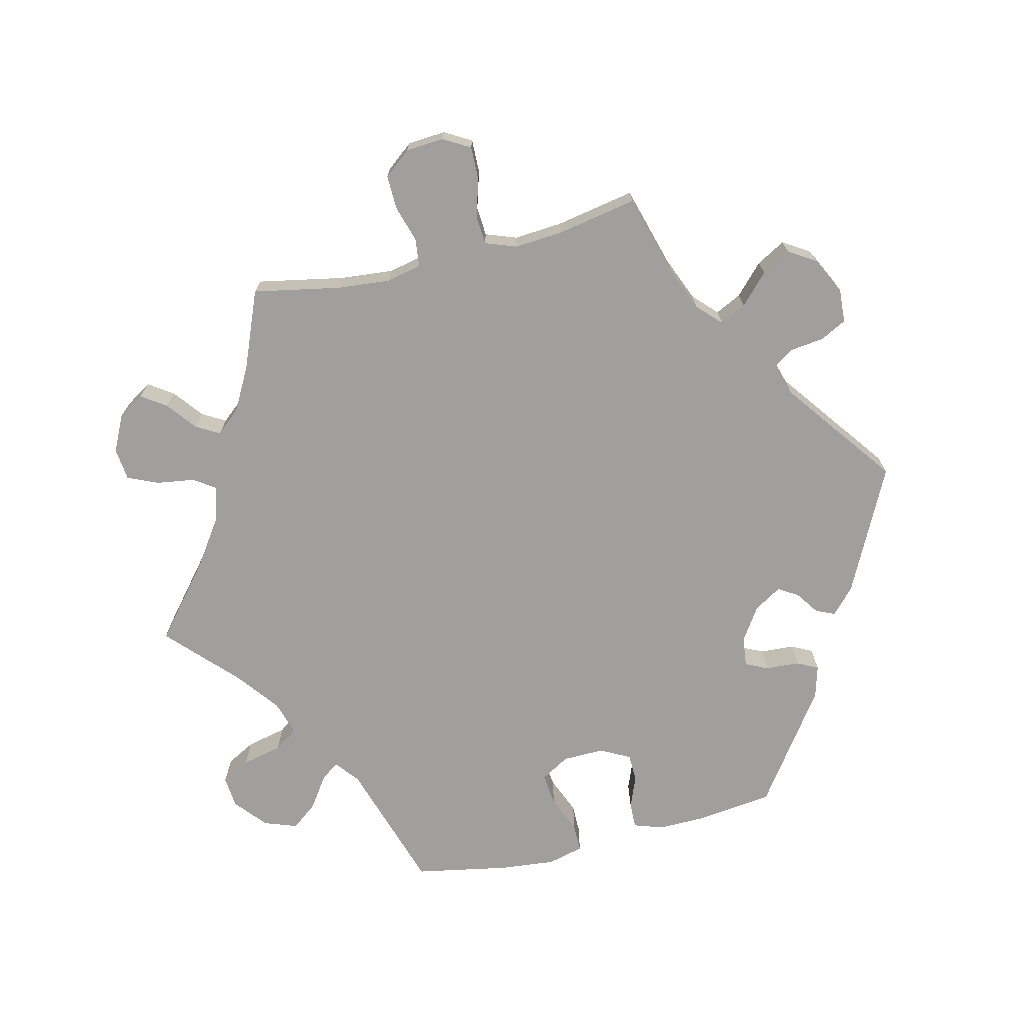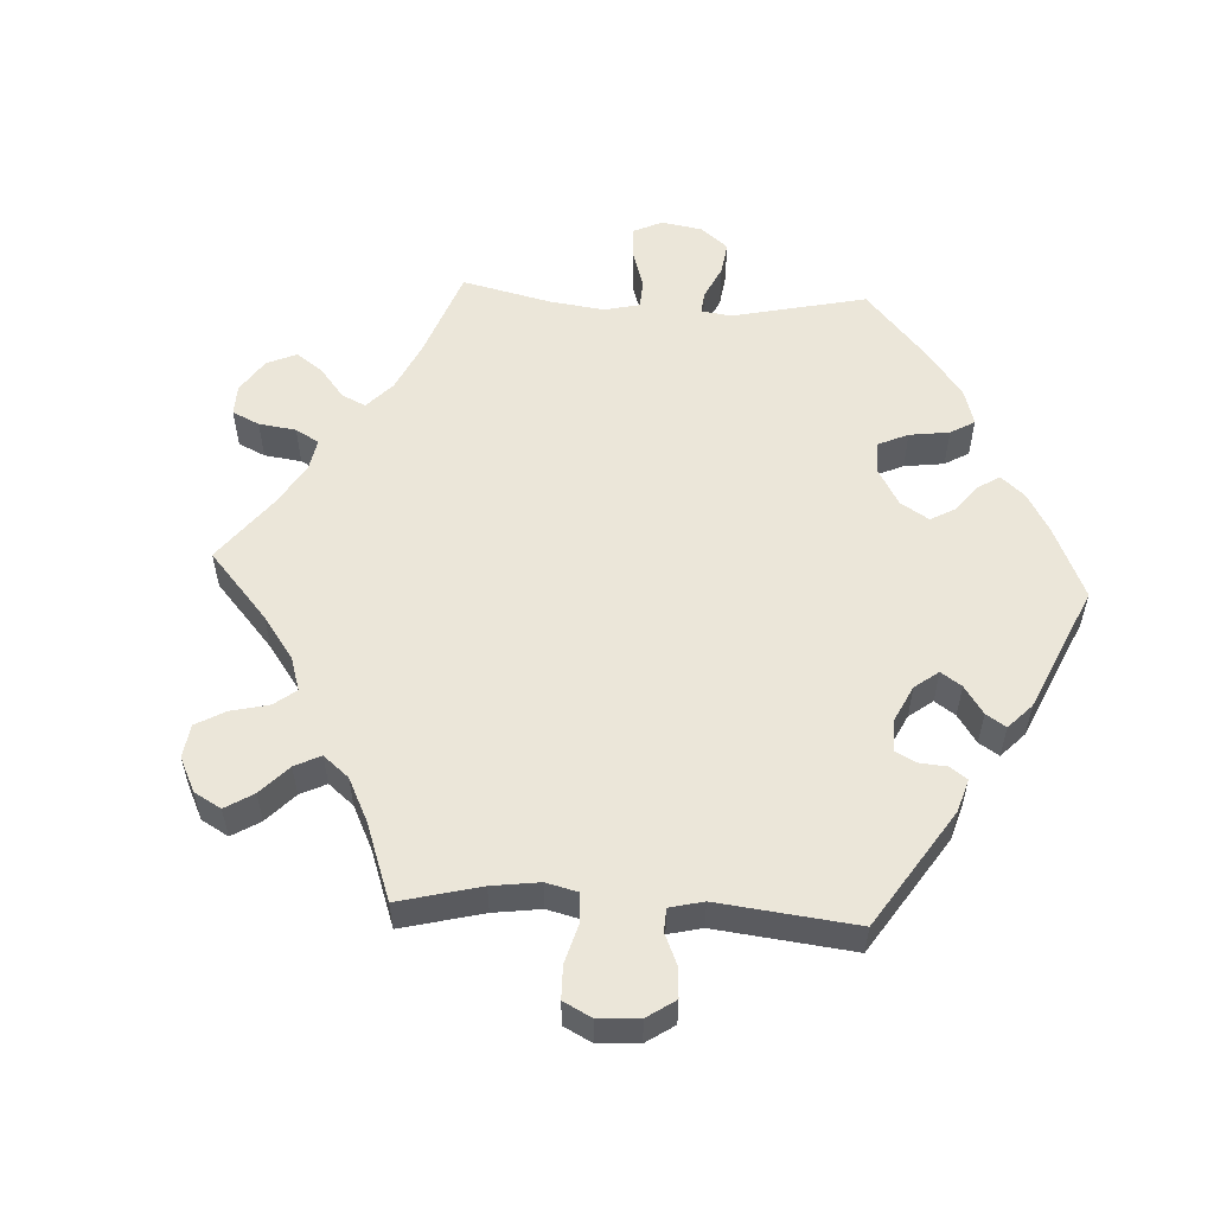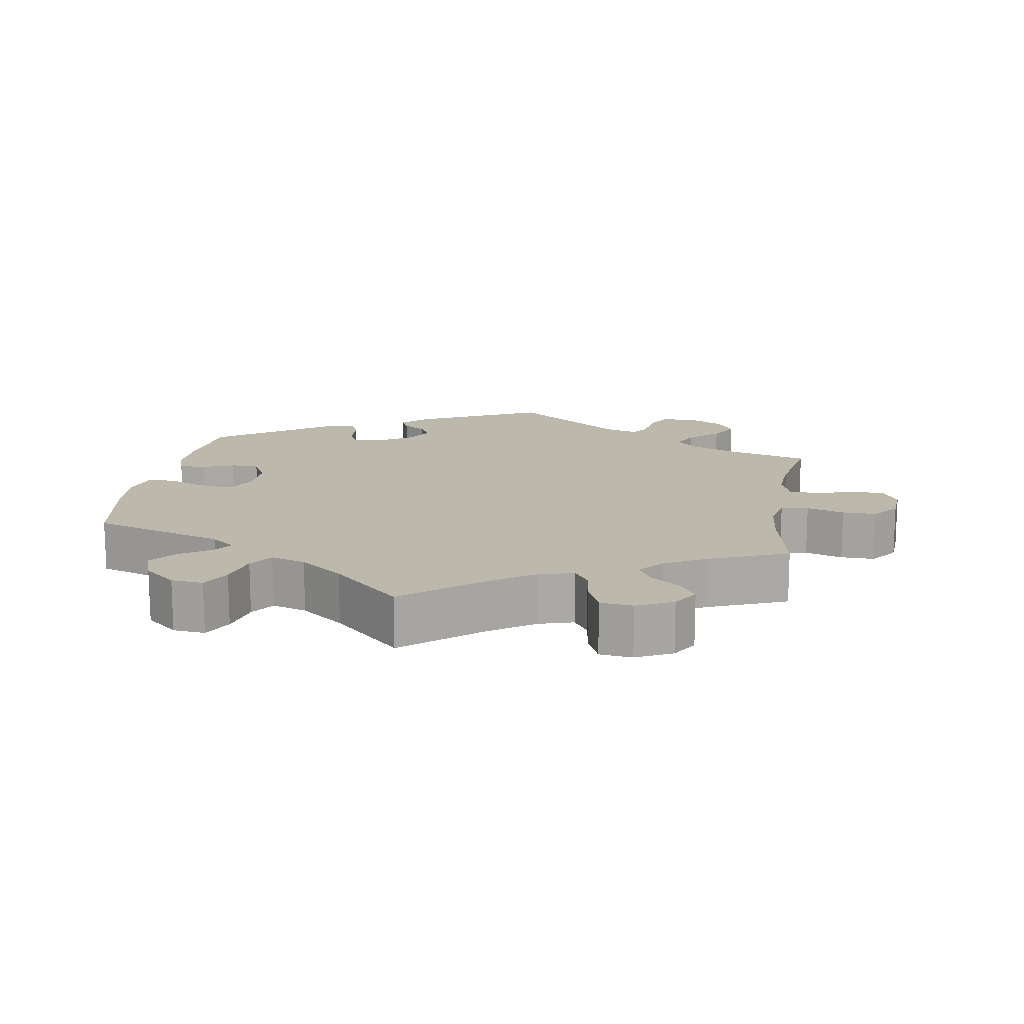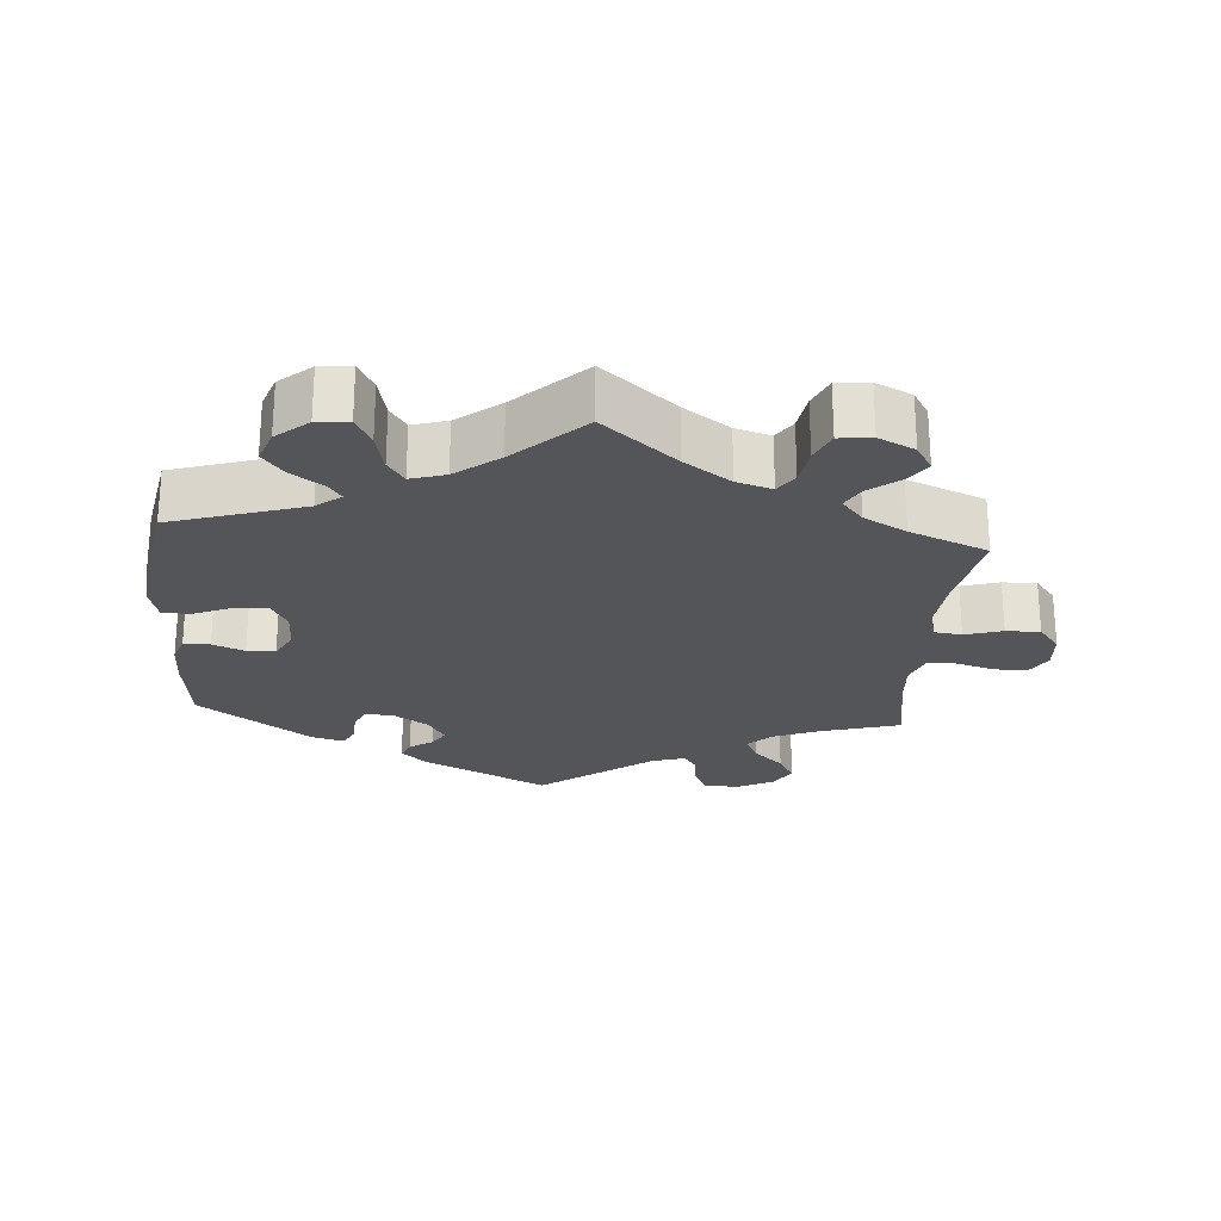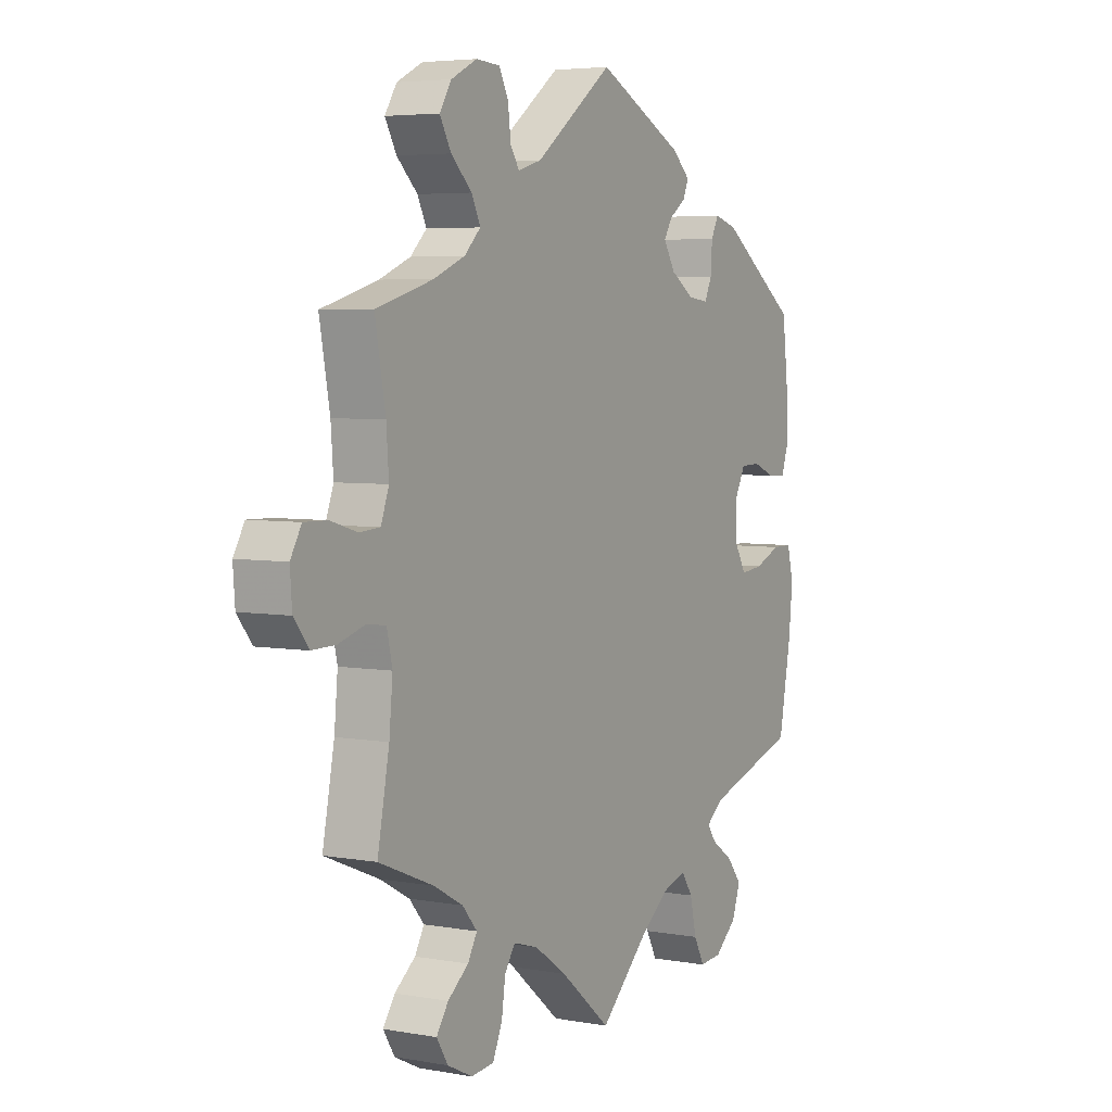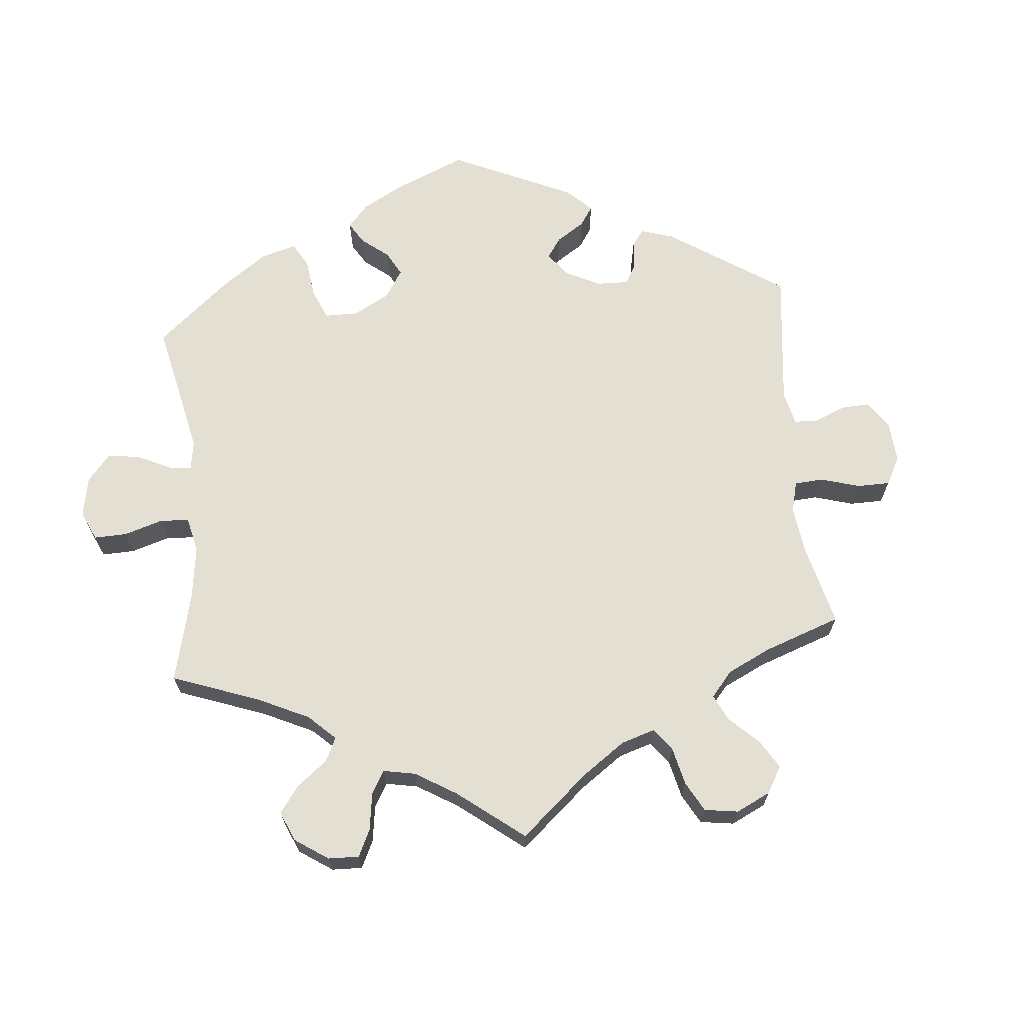
<metadata>
{"format":"obj","ext":"obj","renderer":"f3d","projection":"perspective","resolution":1024,"background":"white","views":[{"elev":-71.4,"azim":-76.4,"up":"+Y"},{"elev":55.4,"azim":-26.8,"up":"+Y"},{"elev":14.9,"azim":-170.7,"up":"+Y"},{"elev":-24.2,"azim":175.6,"up":"+Y"},{"elev":4.8,"azim":-60.3,"up":"+Z"},{"elev":67.0,"azim":-125.4,"up":"+Y"}]}
</metadata>
<code>
v -0.103 0.07 -0.492
v -0.168 0.07 -0.447
v -0.218 0.07 -0.432
v -0.239 0.07 -0.463
v -0.247 0.07 -0.517
v -0.266 0.07 -0.56
v -0.312 0.07 -0.565
v -0.363 0.07 -0.54
v -0.386 0.07 -0.503
v -0.362 0.07 -0.468
v -0.32 0.07 -0.435
v -0.301 0.07 -0.402
v -0.331 0.07 -0.367
v -0.391 0.07 -0.334
v -0.501 0.07 -0.289
v -0.477 0.07 -0.165
v -0.47 0.07 -0.09
v -0.481 0.07 -0.041
v -0.52 0.07 -0.036
v -0.573 0.07 -0.052
v -0.621 0.07 -0.053
v -0.651 0.07 -0.015
v -0.655 0.07 0.039
v -0.633 0.07 0.077
v -0.586 0.07 0.076
v -0.532 0.07 0.06
v -0.491 0.07 0.063
v -0.475 0.07 0.107
v -0.48 0.07 0.175
v -0.501 0.07 0.289
v -0.386 0.07 0.322
v -0.323 0.07 0.348
v -0.29 0.07 0.38
v -0.308 0.07 0.417
v -0.35 0.07 0.457
v -0.373 0.07 0.498
v -0.349 0.07 0.536
v -0.297 0.07 0.562
v -0.249 0.07 0.559
v -0.23 0.07 0.522
v -0.224 0.07 0.473
v -0.206 0.07 0.446
v -0.159 0.07 0.46
v -0.001 0.07 0.578
v 0.176 0.07 0.49
v 0.212 0.07 0.457
v 0.2 0.07 0.43
v 0.167 0.07 0.407
v 0.15 0.07 0.379
v 0.174 0.07 0.34
v 0.221 0.07 0.309
v 0.263 0.07 0.304
v 0.278 0.07 0.336
v 0.281 0.07 0.384
v 0.296 0.07 0.414
v 0.342 0.07 0.401
v 0.5 0.07 0.289
v 0.513 0.07 0.178
v 0.514 0.07 0.113
v 0.5 0.07 0.071
v 0.463 0.07 0.072
v 0.418 0.07 0.09
v 0.378 0.07 0.089
v 0.356 0.07 0.047
v 0.357 0.07 -0.012
v 0.381 0.07 -0.053
v 0.427 0.07 -0.048
v 0.48 0.07 -0.026
v 0.52 0.07 -0.026
v 0.533 0.07 -0.077
v 0.525 0.07 -0.156
v 0.5 0.07 -0.289
v 0.313 0.07 -0.348
v 0.279 0.07 -0.375
v 0.297 0.07 -0.4
v 0.342 0.07 -0.431
v 0.371 0.07 -0.468
v 0.354 0.07 -0.515
v 0.309 0.07 -0.553
v 0.264 0.07 -0.557
v 0.242 0.07 -0.516
v 0.229 0.07 -0.459
v 0.206 0.07 -0.425
v 0.157 0.07 -0.44
v 0.096 0.07 -0.487
v 0 0.07 -0.578
v -0.103 0 -0.492
v -0.168 0 -0.447
v -0.218 0 -0.432
v -0.239 0 -0.463
v -0.247 0 -0.517
v -0.266 0 -0.56
v -0.312 0 -0.565
v -0.363 0 -0.54
v -0.386 0 -0.503
v -0.362 0 -0.468
v -0.32 0 -0.435
v -0.301 0 -0.402
v -0.331 0 -0.367
v -0.391 0 -0.334
v -0.501 0 -0.289
v -0.477 0 -0.165
v -0.47 0 -0.09
v -0.481 0 -0.041
v -0.52 0 -0.036
v -0.573 0 -0.052
v -0.621 0 -0.053
v -0.651 0 -0.015
v -0.655 0 0.039
v -0.633 0 0.077
v -0.586 0 0.076
v -0.532 0 0.06
v -0.491 0 0.063
v -0.475 0 0.107
v -0.48 0 0.175
v -0.501 0 0.289
v -0.386 0 0.322
v -0.323 0 0.348
v -0.29 0 0.38
v -0.308 0 0.417
v -0.35 0 0.457
v -0.373 0 0.498
v -0.349 0 0.536
v -0.297 0 0.562
v -0.249 0 0.559
v -0.23 0 0.522
v -0.224 0 0.473
v -0.206 0 0.446
v -0.159 0 0.46
v -0.001 0 0.578
v 0.176 0 0.49
v 0.212 0 0.457
v 0.2 0 0.43
v 0.167 0 0.407
v 0.15 0 0.379
v 0.174 0 0.34
v 0.221 0 0.309
v 0.263 0 0.304
v 0.278 0 0.336
v 0.281 0 0.384
v 0.296 0 0.414
v 0.342 0 0.401
v 0.5 0 0.289
v 0.513 0 0.178
v 0.514 0 0.113
v 0.5 0 0.071
v 0.463 0 0.072
v 0.418 0 0.09
v 0.378 0 0.089
v 0.356 0 0.047
v 0.357 0 -0.012
v 0.381 0 -0.053
v 0.427 0 -0.048
v 0.48 0 -0.026
v 0.52 0 -0.026
v 0.533 0 -0.077
v 0.525 0 -0.156
v 0.5 0 -0.289
v 0.313 0 -0.348
v 0.279 0 -0.375
v 0.297 0 -0.4
v 0.342 0 -0.431
v 0.371 0 -0.468
v 0.354 0 -0.515
v 0.309 0 -0.553
v 0.264 0 -0.557
v 0.242 0 -0.516
v 0.229 0 -0.459
v 0.206 0 -0.425
v 0.157 0 -0.44
v 0.096 0 -0.487
v 0 0 -0.578
f 85 86 1
f 84 85 1 2
f 83 84 2 3
f 79 80 81 82
f 79 82 83
f 78 79 83
f 75 76 77 78
f 74 75 78 83
f 73 74 83 3
f 71 72 73 3
f 67 68 69 70
f 66 67 70 71
f 59 60 61 62
f 59 62 63
f 58 59 63
f 57 58 63
f 56 57 63
f 53 54 55 56
f 52 53 56 63
f 51 52 63 64
f 45 46 47 48
f 43 44 45 48
f 42 43 48 49
f 38 39 40 41
f 38 41 42
f 37 38 42
f 34 35 36 37
f 33 34 37 42
f 32 33 42 49
f 29 30 31
f 28 29 31 32
f 27 28 32 49
f 23 24 25 26
f 23 26 27
f 22 23 27
f 19 20 21 22
f 18 19 22 27
f 17 18 27 49
f 14 15 16
f 13 14 16 17
f 12 13 17 49
f 8 9 10 11
f 4 5 6 7
f 3 4 7 8
f 66 71 3
f 65 66 3
f 50 51 64 65
f 50 65 3
f 11 12 49 50
f 3 8 11 50
f 87 172 171
f 88 87 171 170
f 89 88 170 169
f 168 167 166 165
f 169 168 165
f 169 165 164
f 164 163 162 161
f 169 164 161 160
f 89 169 160 159
f 89 159 158 157
f 156 155 154 153
f 157 156 153 152
f 148 147 146 145
f 149 148 145
f 149 145 144
f 149 144 143
f 149 143 142
f 142 141 140 139
f 149 142 139 138
f 150 149 138 137
f 134 133 132 131
f 134 131 130 129
f 135 134 129 128
f 127 126 125 124
f 128 127 124
f 128 124 123
f 123 122 121 120
f 128 123 120 119
f 135 128 119 118
f 117 116 115
f 118 117 115 114
f 135 118 114 113
f 112 111 110 109
f 113 112 109
f 113 109 108
f 108 107 106 105
f 113 108 105 104
f 135 113 104 103
f 102 101 100
f 103 102 100 99
f 135 103 99 98
f 97 96 95 94
f 93 92 91 90
f 94 93 90 89
f 89 157 152
f 89 152 151
f 151 150 137 136
f 89 151 136
f 136 135 98 97
f 136 97 94 89
f 1 87 88 2
f 2 88 89 3
f 3 89 90 4
f 4 90 91 5
f 5 91 92 6
f 6 92 93 7
f 7 93 94 8
f 8 94 95 9
f 9 95 96 10
f 10 96 97 11
f 11 97 98 12
f 12 98 99 13
f 13 99 100 14
f 14 100 101 15
f 15 101 102 16
f 16 102 103 17
f 17 103 104 18
f 18 104 105 19
f 19 105 106 20
f 20 106 107 21
f 21 107 108 22
f 22 108 109 23
f 23 109 110 24
f 24 110 111 25
f 25 111 112 26
f 26 112 113 27
f 27 113 114 28
f 28 114 115 29
f 29 115 116 30
f 30 116 117 31
f 31 117 118 32
f 32 118 119 33
f 33 119 120 34
f 34 120 121 35
f 35 121 122 36
f 36 122 123 37
f 37 123 124 38
f 38 124 125 39
f 39 125 126 40
f 40 126 127 41
f 41 127 128 42
f 42 128 129 43
f 43 129 130 44
f 44 130 131 45
f 45 131 132 46
f 46 132 133 47
f 47 133 134 48
f 48 134 135 49
f 49 135 136 50
f 50 136 137 51
f 51 137 138 52
f 52 138 139 53
f 53 139 140 54
f 54 140 141 55
f 55 141 142 56
f 56 142 143 57
f 57 143 144 58
f 58 144 145 59
f 59 145 146 60
f 60 146 147 61
f 61 147 148 62
f 62 148 149 63
f 63 149 150 64
f 64 150 151 65
f 65 151 152 66
f 66 152 153 67
f 67 153 154 68
f 68 154 155 69
f 69 155 156 70
f 70 156 157 71
f 71 157 158 72
f 72 158 159 73
f 73 159 160 74
f 74 160 161 75
f 75 161 162 76
f 76 162 163 77
f 77 163 164 78
f 78 164 165 79
f 79 165 166 80
f 80 166 167 81
f 81 167 168 82
f 82 168 169 83
f 83 169 170 84
f 84 170 171 85
f 85 171 172 86
f 86 172 87 1

</code>
